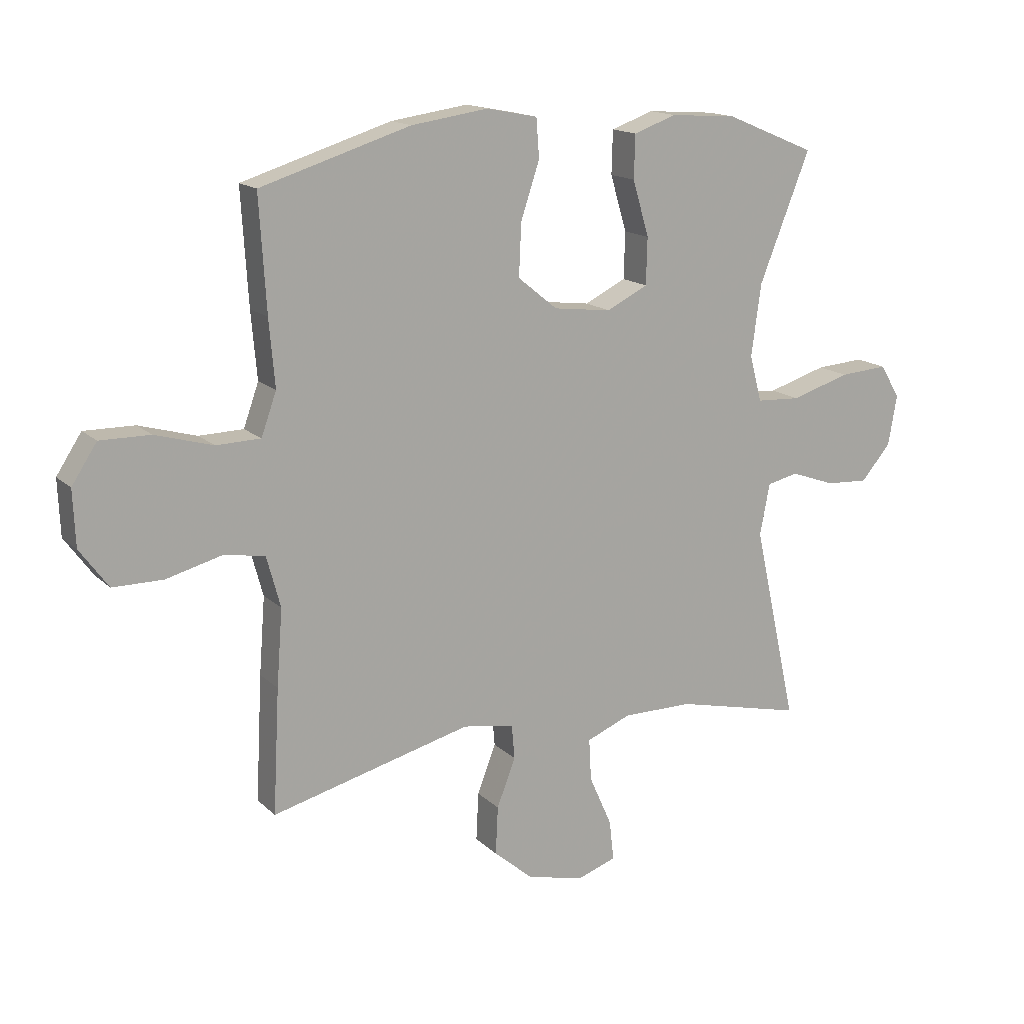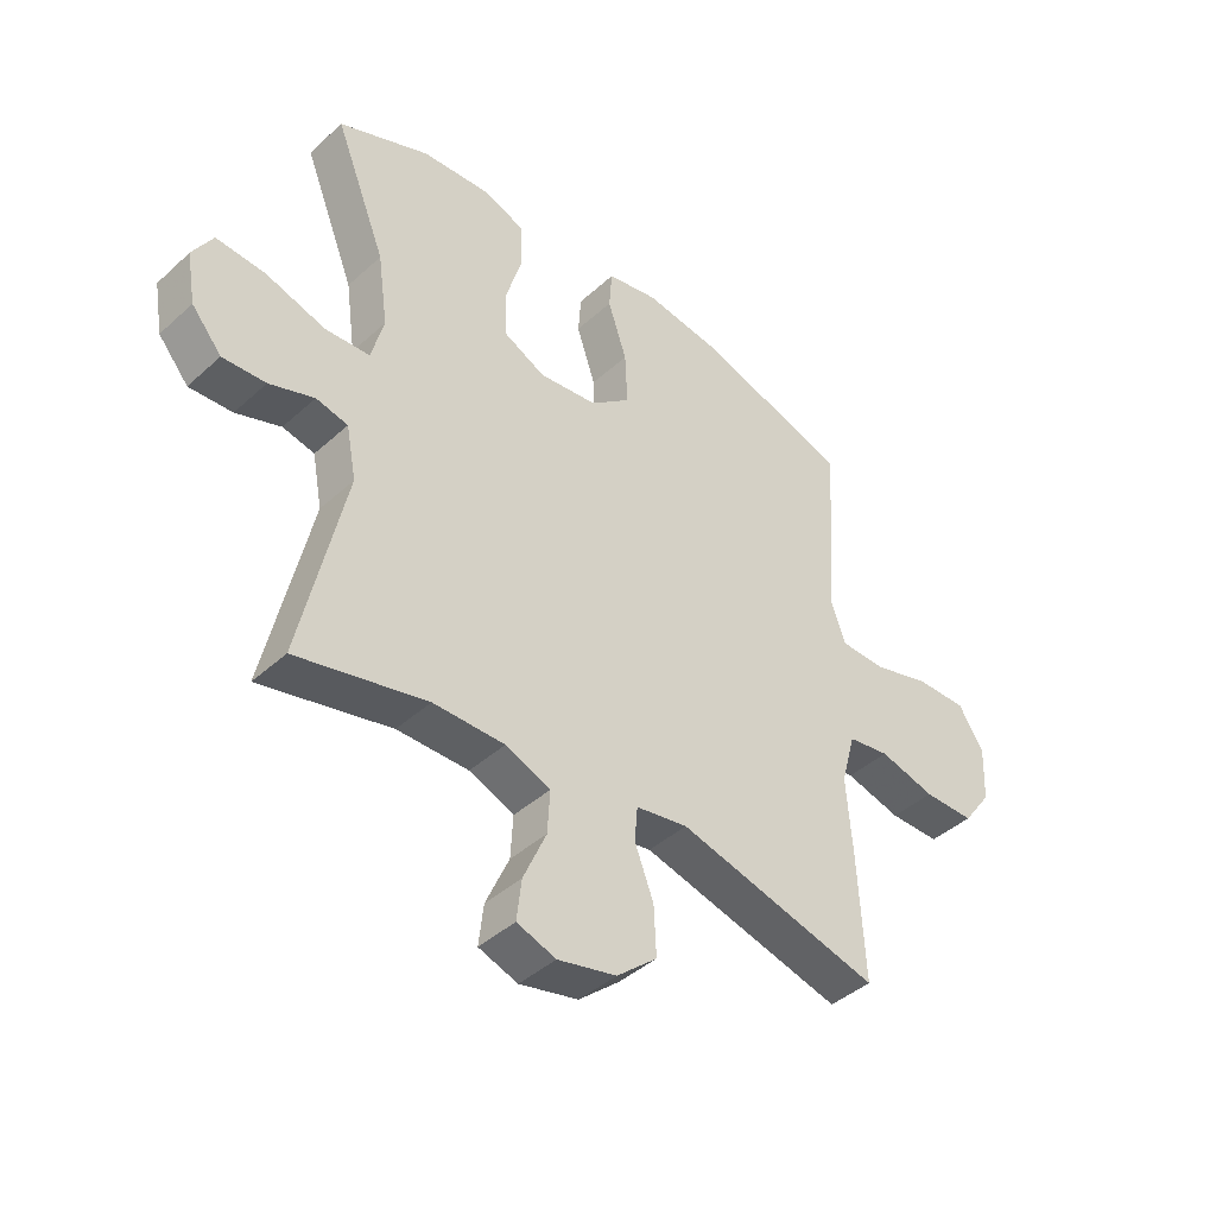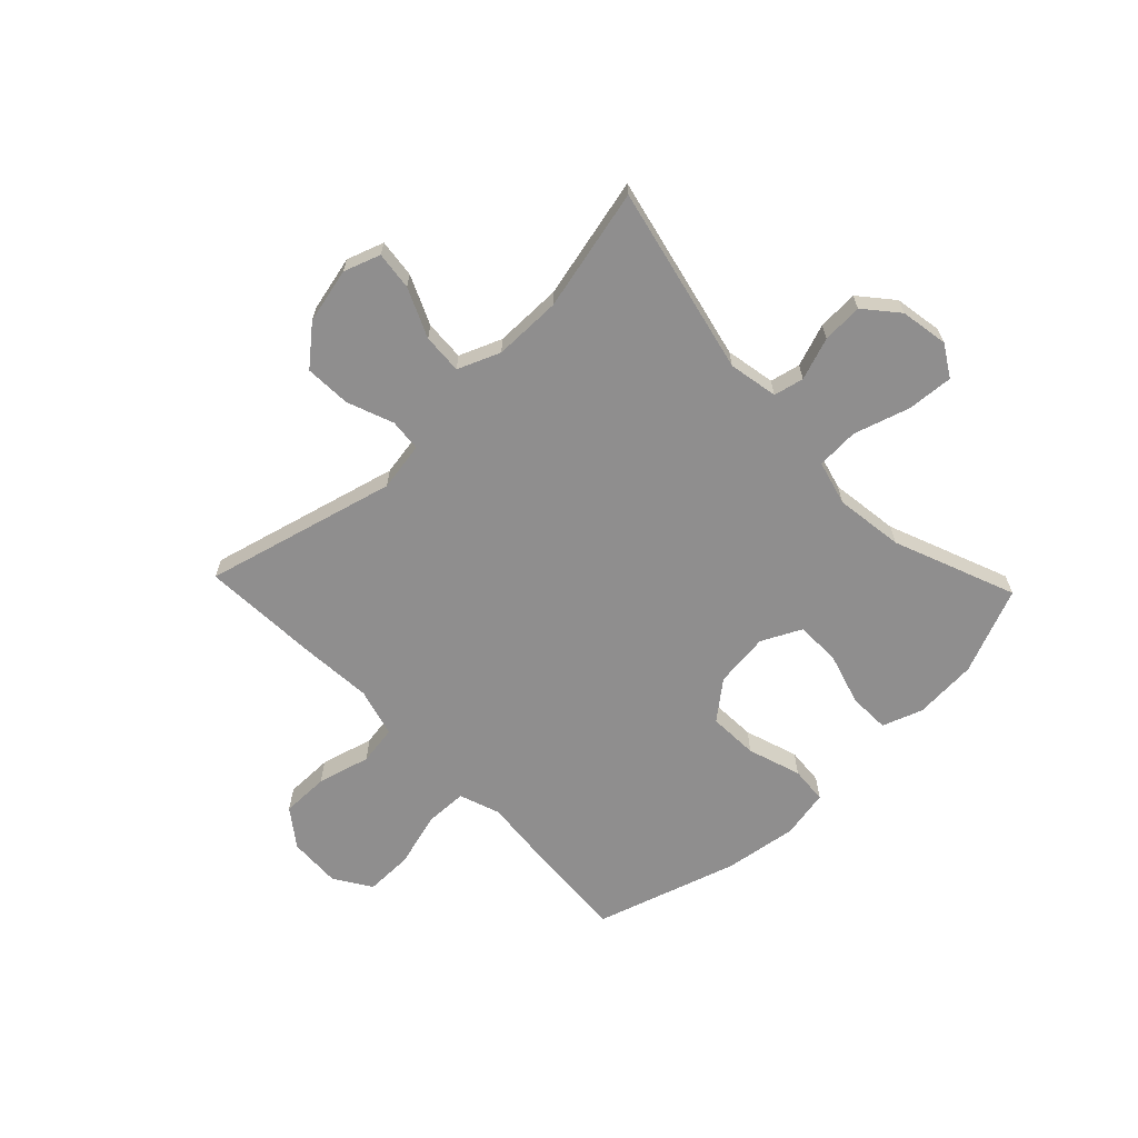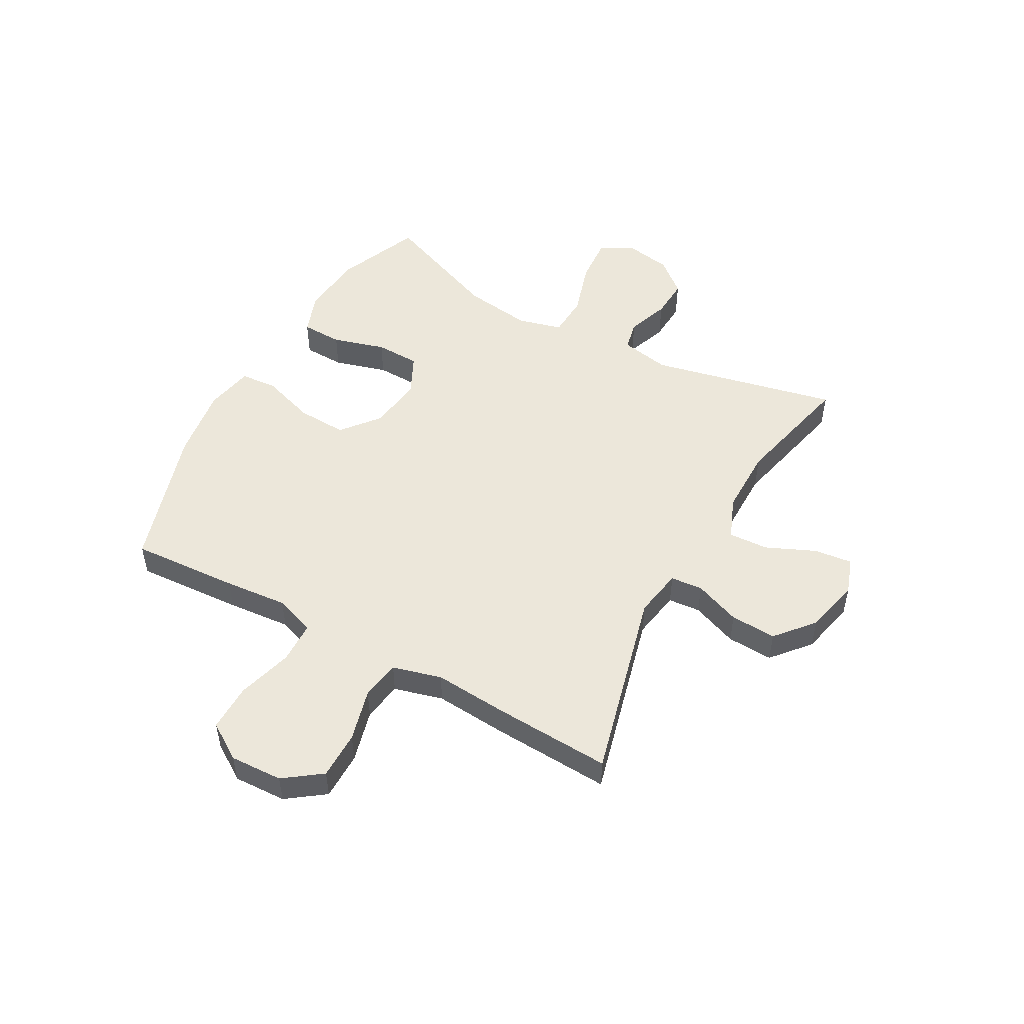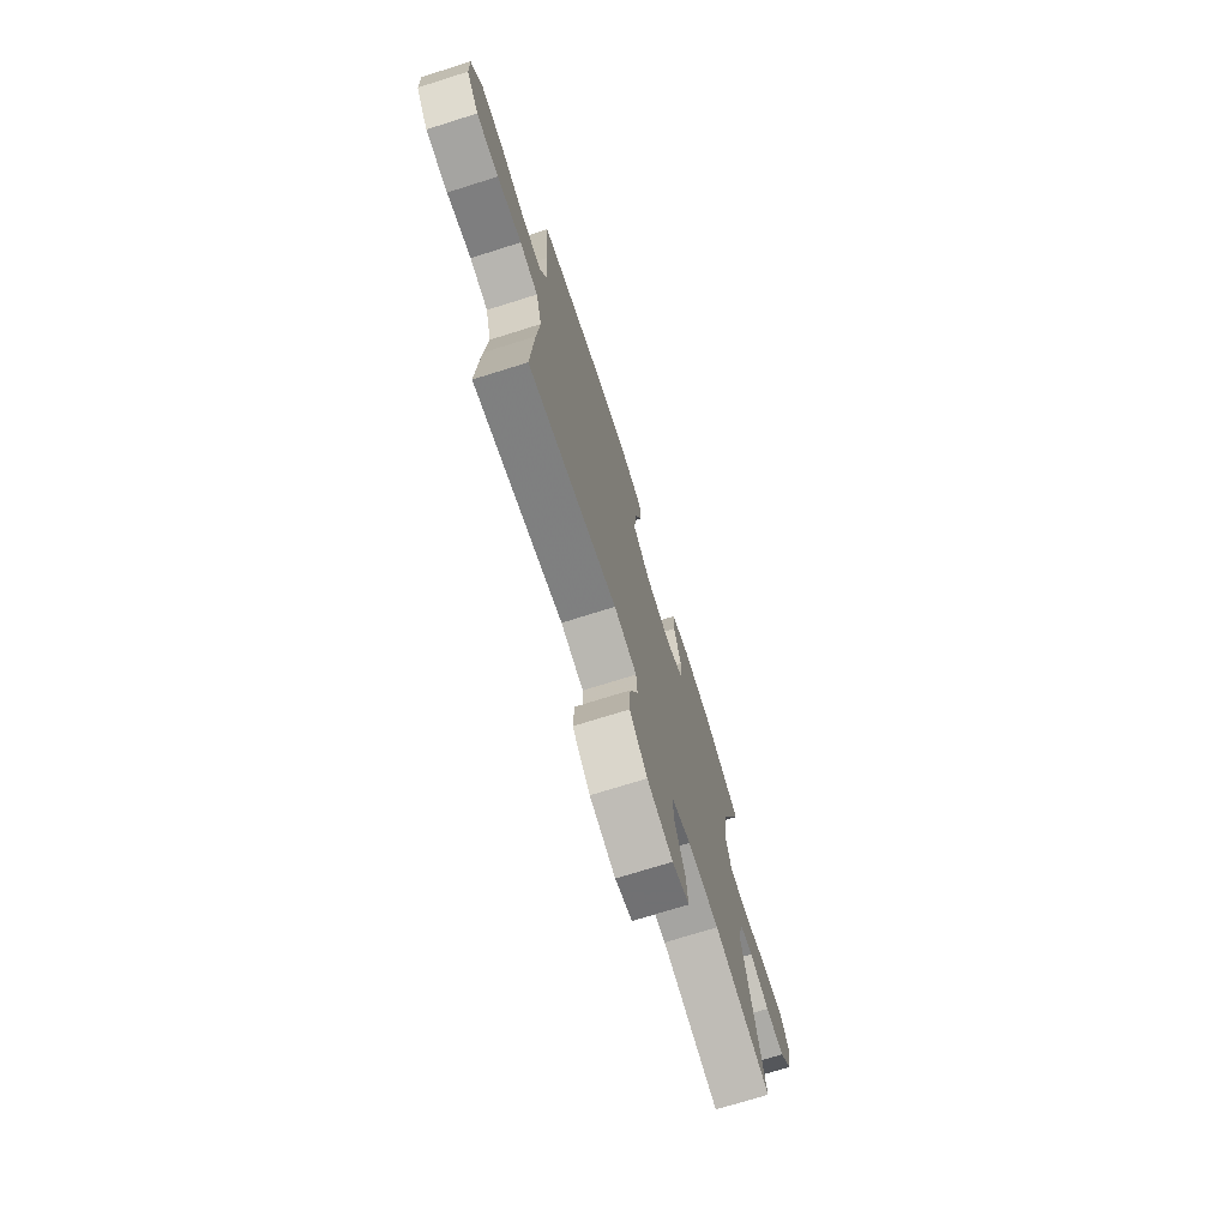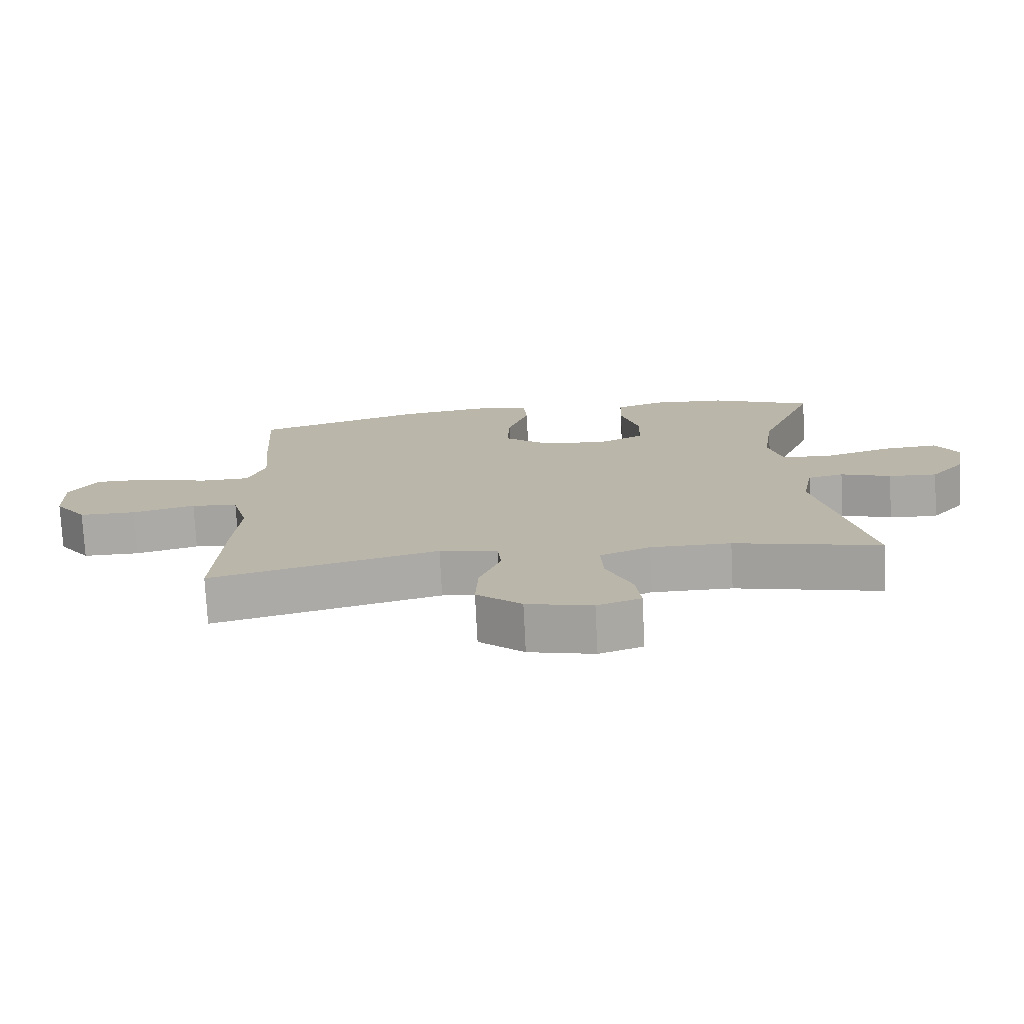
<metadata>
{"format":"obj","ext":"obj","renderer":"f3d","projection":"perspective","resolution":1024,"background":"white","views":[{"elev":15.4,"azim":151.2,"up":"+Z"},{"elev":-42.2,"azim":-42.8,"up":"+Z"},{"elev":-65.0,"azim":-136.3,"up":"+Y"},{"elev":50.8,"azim":119.0,"up":"+Y"},{"elev":-73.3,"azim":107.4,"up":"+Z"},{"elev":-75.4,"azim":-177.1,"up":"+Z"}]}
</metadata>
<code>
v -0.5 0.07 -0.5
v -0.425 0.07 -0.162
v -0.442 0.07 -0.073
v -0.496 0.07 -0.061
v -0.572 0.07 -0.088
v -0.645 0.07 -0.092
v -0.696 0.07 -0.032
v -0.711 0.07 0.054
v -0.677 0.07 0.111
v -0.594 0.07 0.105
v -0.493 0.07 0.074
v -0.417 0.07 0.078
v -0.396 0.07 0.158
v -0.413 0.07 0.281
v -0.5 0.07 0.5
v -0.346 0.07 0.564
v -0.232 0.07 0.572
v -0.159 0.07 0.546
v -0.157 0.07 0.472
v -0.185 0.07 0.377
v -0.183 0.07 0.297
v -0.112 0.07 0.262
v -0.013 0.07 0.274
v 0.055 0.07 0.329
v 0.051 0.07 0.419
v 0.019 0.07 0.515
v 0.024 0.07 0.582
v 0.111 0.07 0.599
v 0.243 0.07 0.58
v 0.5 0.07 0.5
v 0.488 0.07 0.306
v 0.478 0.07 0.192
v 0.504 0.07 0.119
v 0.58 0.07 0.117
v 0.679 0.07 0.145
v 0.765 0.07 0.146
v 0.808 0.07 0.08
v 0.804 0.07 -0.015
v 0.755 0.07 -0.082
v 0.669 0.07 -0.082
v 0.574 0.07 -0.057
v 0.503 0.07 -0.068
v 0.479 0.07 -0.156
v 0.489 0.07 -0.287
v 0.5 0.07 -0.5
v 0.156 0.07 -0.412
v 0.068 0.07 -0.427
v 0.063 0.07 -0.485
v 0.095 0.07 -0.568
v 0.099 0.07 -0.651
v 0.031 0.07 -0.709
v -0.068 0.07 -0.732
v -0.134 0.07 -0.709
v -0.126 0.07 -0.64
v -0.087 0.07 -0.552
v -0.083 0.07 -0.48
v -0.159 0.07 -0.449
v -0.28 0.07 -0.449
v -0.5 0 -0.5
v -0.425 0 -0.162
v -0.442 0 -0.073
v -0.496 0 -0.061
v -0.572 0 -0.088
v -0.645 0 -0.092
v -0.696 0 -0.032
v -0.711 0 0.054
v -0.677 0 0.111
v -0.594 0 0.105
v -0.493 0 0.074
v -0.417 0 0.078
v -0.396 0 0.158
v -0.413 0 0.281
v -0.5 0 0.5
v -0.346 0 0.564
v -0.232 0 0.572
v -0.159 0 0.546
v -0.157 0 0.472
v -0.185 0 0.377
v -0.183 0 0.297
v -0.112 0 0.262
v -0.013 0 0.274
v 0.055 0 0.329
v 0.051 0 0.419
v 0.019 0 0.515
v 0.024 0 0.582
v 0.111 0 0.599
v 0.243 0 0.58
v 0.5 0 0.5
v 0.488 0 0.306
v 0.478 0 0.192
v 0.504 0 0.119
v 0.58 0 0.117
v 0.679 0 0.145
v 0.765 0 0.146
v 0.808 0 0.08
v 0.804 0 -0.015
v 0.755 0 -0.082
v 0.669 0 -0.082
v 0.574 0 -0.057
v 0.503 0 -0.068
v 0.479 0 -0.156
v 0.489 0 -0.287
v 0.5 0 -0.5
v 0.156 0 -0.412
v 0.068 0 -0.427
v 0.063 0 -0.485
v 0.095 0 -0.568
v 0.099 0 -0.651
v 0.031 0 -0.709
v -0.068 0 -0.732
v -0.134 0 -0.709
v -0.126 0 -0.64
v -0.087 0 -0.552
v -0.083 0 -0.48
v -0.159 0 -0.449
v -0.28 0 -0.449
f 53 54 55
f 52 53 55
f 51 52 55
f 50 51 55
f 49 50 55
f 48 49 55
f 47 48 55 56
f 43 44 45 46
f 42 43 46 47
f 39 40 41
f 38 39 41
f 37 38 41
f 36 37 41
f 35 36 41
f 34 35 41
f 33 34 41 42
f 47 56 57
f 42 47 57
f 33 42 57
f 32 33 57
f 30 31 32
f 29 30 32
f 28 29 32
f 27 28 32
f 26 27 32
f 25 26 32
f 18 19 20
f 17 18 20
f 16 17 20
f 15 16 20
f 14 15 20
f 13 14 20 21
f 12 13 21 22
f 9 10 11
f 8 9 11
f 7 8 11
f 6 7 11
f 5 6 11
f 4 5 11
f 3 4 11 12
f 12 22 23
f 3 12 23
f 2 3 23
f 32 57 58
f 2 23 24
f 1 2 24
f 58 1 24
f 32 58 24
f 24 25 32
f 113 112 111
f 113 111 110
f 113 110 109
f 113 109 108
f 113 108 107
f 113 107 106
f 114 113 106 105
f 104 103 102 101
f 105 104 101 100
f 99 98 97
f 99 97 96
f 99 96 95
f 99 95 94
f 99 94 93
f 99 93 92
f 100 99 92 91
f 115 114 105
f 115 105 100
f 115 100 91
f 115 91 90
f 90 89 88
f 90 88 87
f 90 87 86
f 90 86 85
f 90 85 84
f 90 84 83
f 78 77 76
f 78 76 75
f 78 75 74
f 78 74 73
f 78 73 72
f 79 78 72 71
f 80 79 71 70
f 69 68 67
f 69 67 66
f 69 66 65
f 69 65 64
f 69 64 63
f 69 63 62
f 70 69 62 61
f 81 80 70
f 81 70 61
f 81 61 60
f 116 115 90
f 82 81 60
f 82 60 59
f 82 59 116
f 82 116 90
f 90 83 82
f 1 59 60 2
f 2 60 61 3
f 3 61 62 4
f 4 62 63 5
f 5 63 64 6
f 6 64 65 7
f 7 65 66 8
f 8 66 67 9
f 9 67 68 10
f 10 68 69 11
f 11 69 70 12
f 12 70 71 13
f 13 71 72 14
f 14 72 73 15
f 15 73 74 16
f 16 74 75 17
f 17 75 76 18
f 18 76 77 19
f 19 77 78 20
f 20 78 79 21
f 21 79 80 22
f 22 80 81 23
f 23 81 82 24
f 24 82 83 25
f 25 83 84 26
f 26 84 85 27
f 27 85 86 28
f 28 86 87 29
f 29 87 88 30
f 30 88 89 31
f 31 89 90 32
f 32 90 91 33
f 33 91 92 34
f 34 92 93 35
f 35 93 94 36
f 36 94 95 37
f 37 95 96 38
f 38 96 97 39
f 39 97 98 40
f 40 98 99 41
f 41 99 100 42
f 42 100 101 43
f 43 101 102 44
f 44 102 103 45
f 45 103 104 46
f 46 104 105 47
f 47 105 106 48
f 48 106 107 49
f 49 107 108 50
f 50 108 109 51
f 51 109 110 52
f 52 110 111 53
f 53 111 112 54
f 54 112 113 55
f 55 113 114 56
f 56 114 115 57
f 57 115 116 58
f 58 116 59 1

</code>
